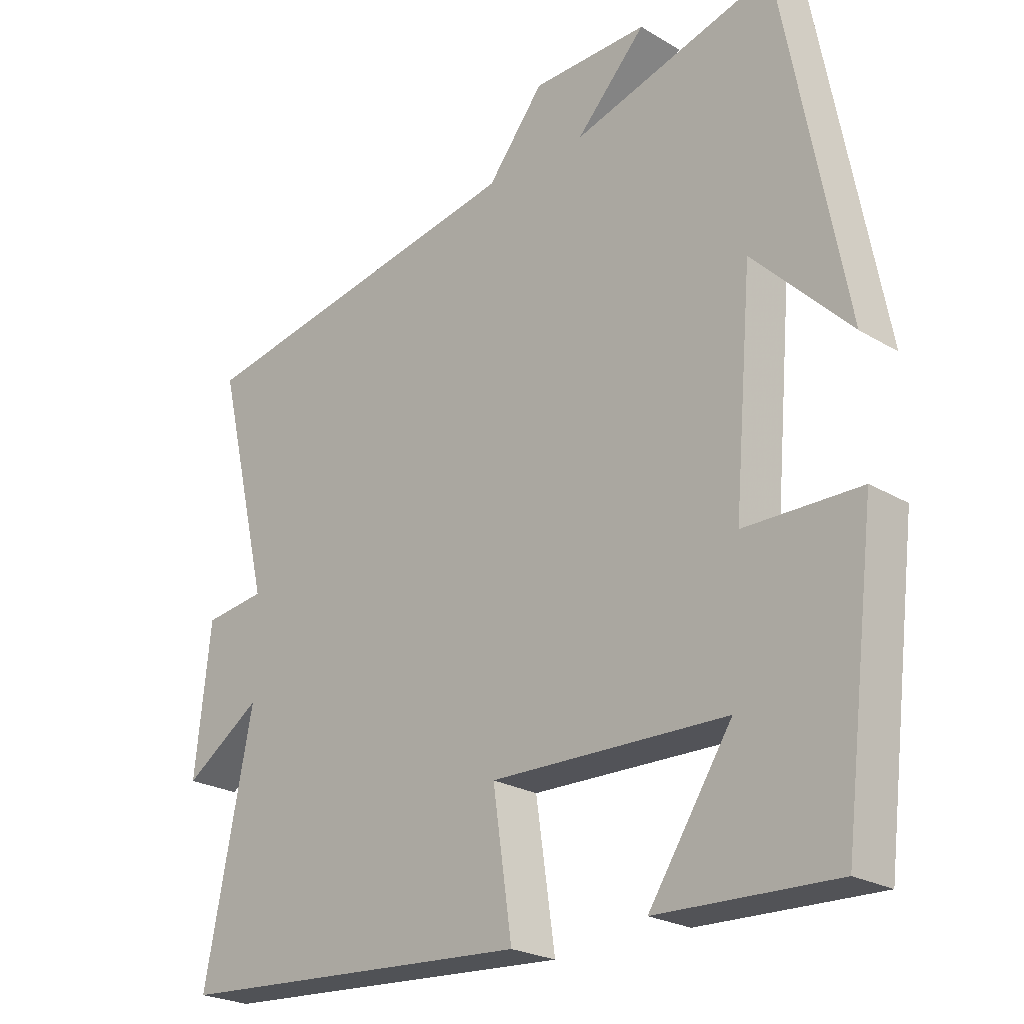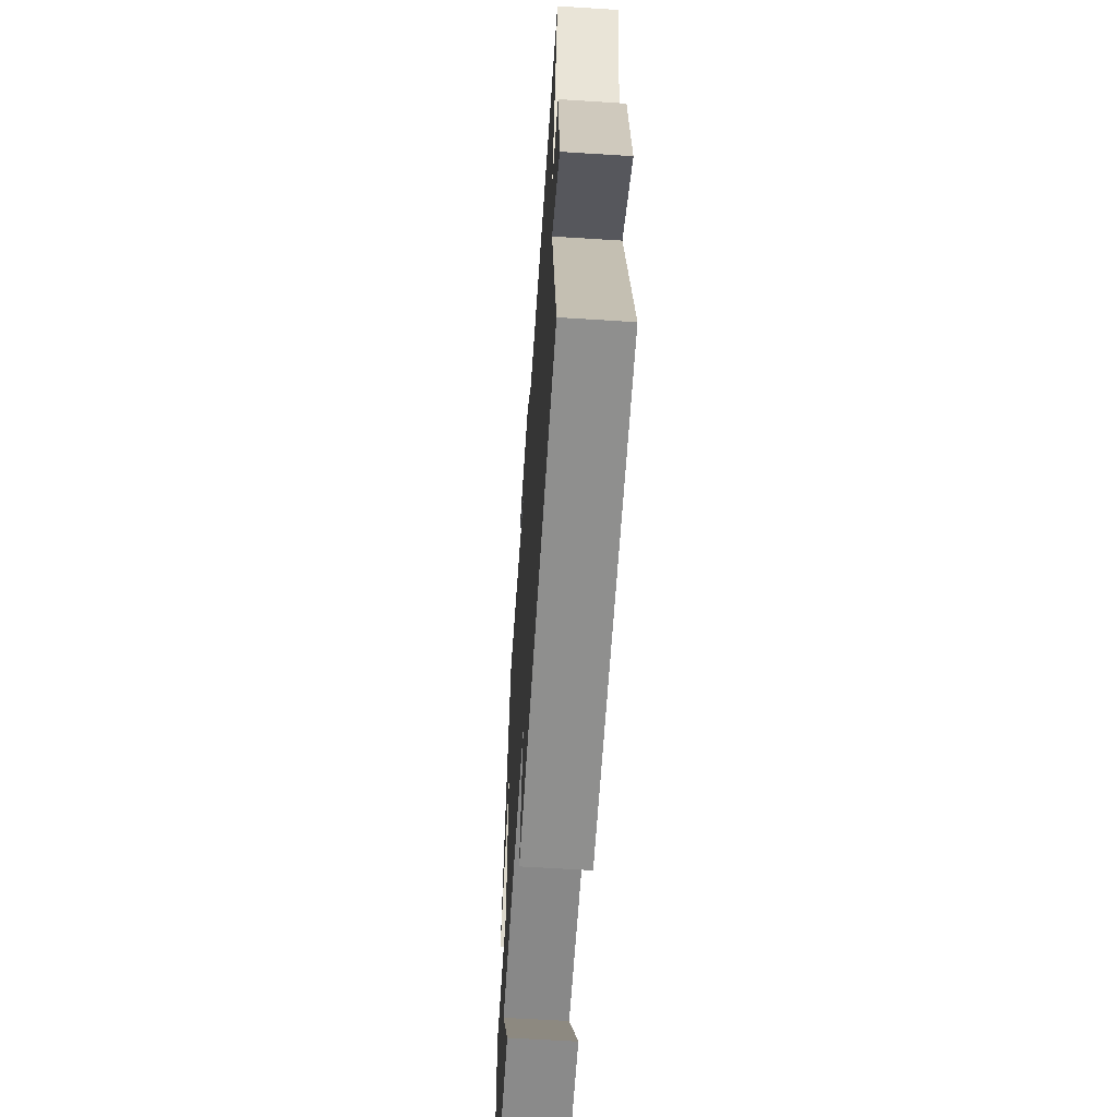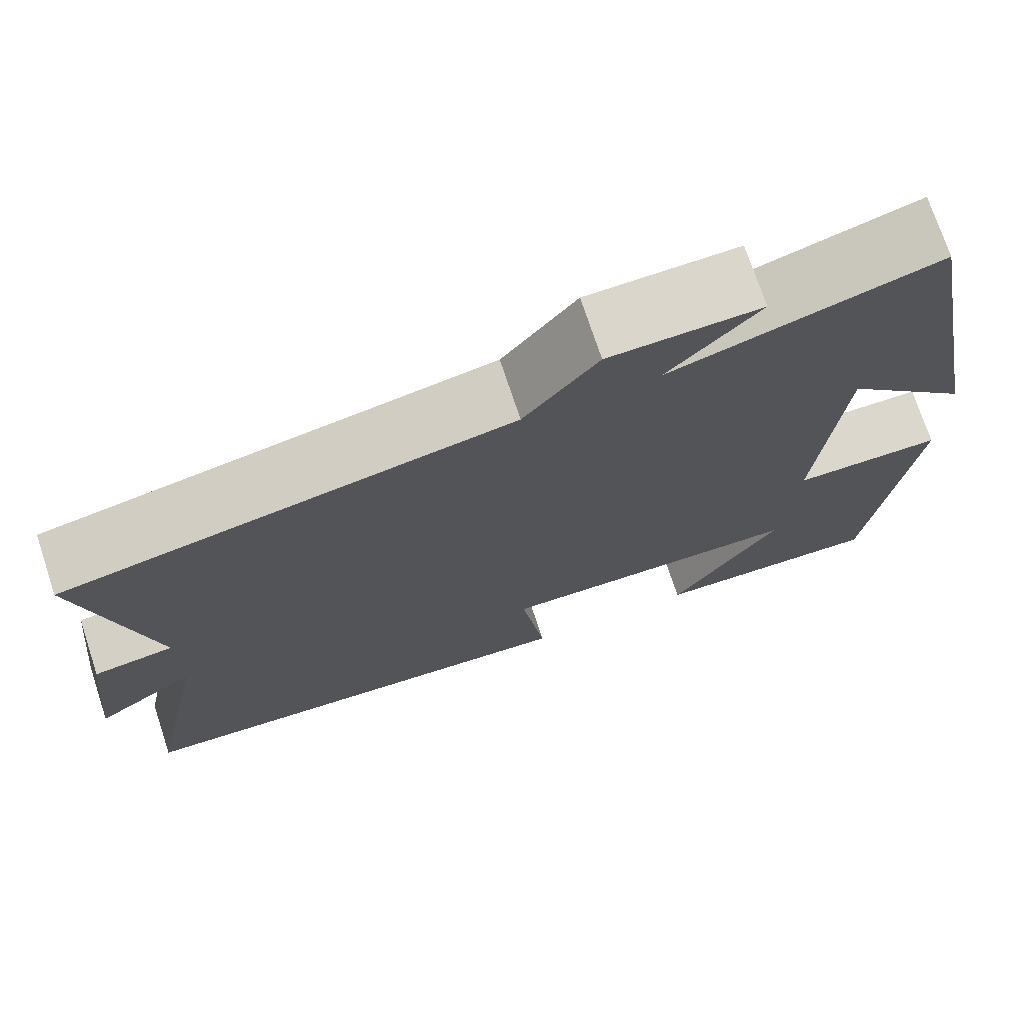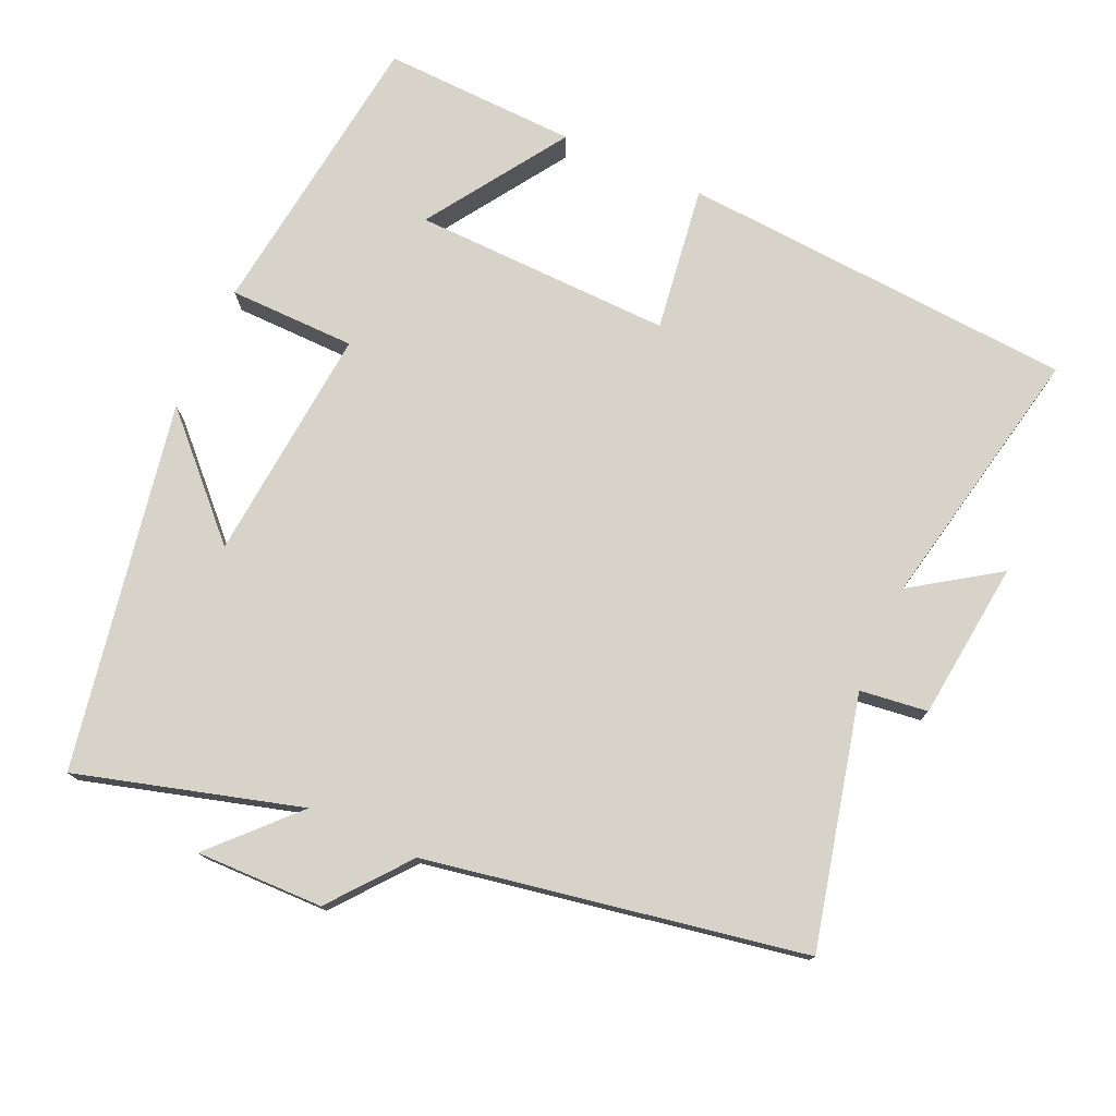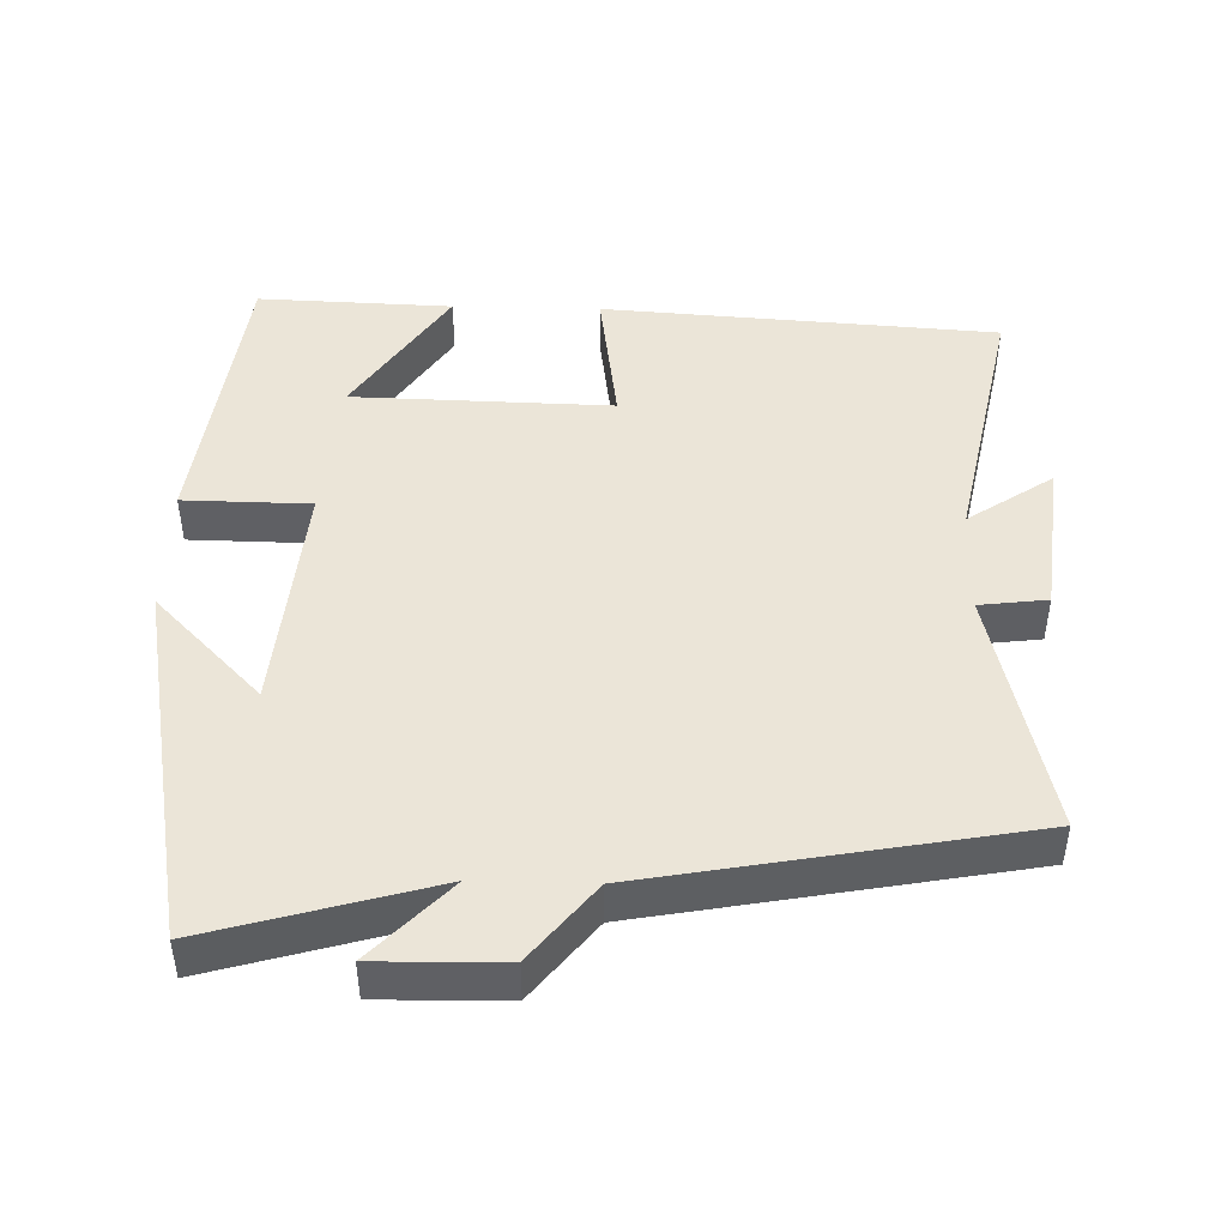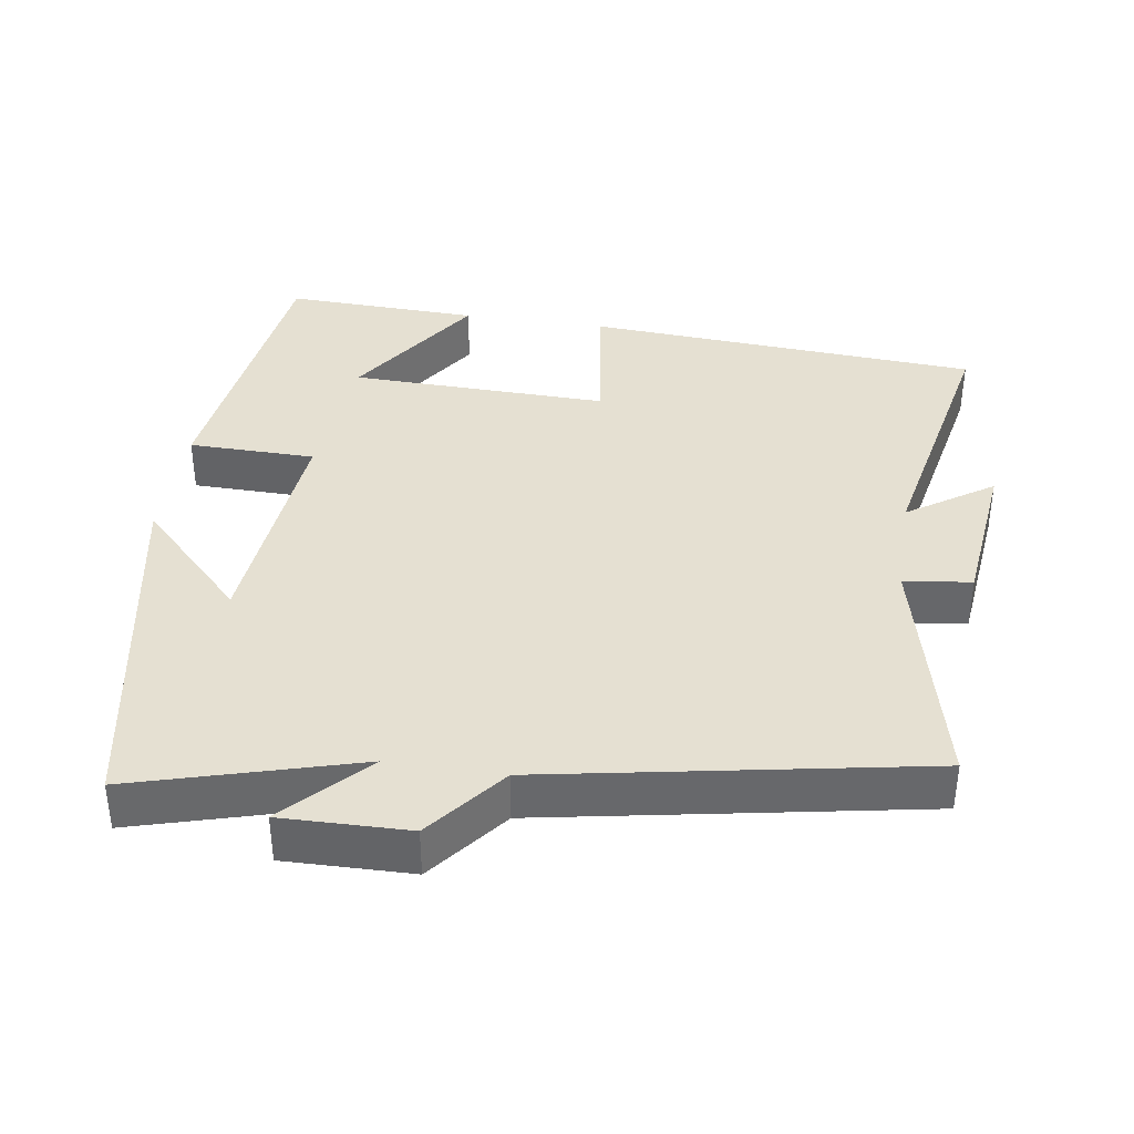
<metadata>
{"format":"obj","ext":"obj","renderer":"f3d","projection":"perspective","resolution":1024,"background":"white","views":[{"elev":-23.6,"azim":-135.0,"up":"+Z"},{"elev":-61.5,"azim":86.3,"up":"+Z"},{"elev":73.3,"azim":161.7,"up":"+Z"},{"elev":76.3,"azim":24.4,"up":"+Y"},{"elev":45.8,"azim":1.6,"up":"+Y"},{"elev":37.8,"azim":8.8,"up":"+Y"}]}
</metadata>
<code>
v 0.582 0.07 0.403
v 0.5 0.07 0.059
v 0.594 0.07 0.047
v 0.618 0.07 -0.173
v 0.5 0.07 -0.093
v 0.574 0.07 -0.464
v 0.025 0.07 -0.5
v 0.054 0.07 -0.298
v -0.306 0.07 -0.306
v -0.179 0.07 -0.5
v -0.45 0.07 -0.509
v -0.5 0.07 -0.1
v -0.324 0.07 -0.098
v -0.352 0.07 0.23
v -0.5 0.07 0.08
v -0.404 0.07 0.589
v -0.095 0.07 0.5
v -0.201 0.07 0.612
v -0.025 0.07 0.608
v 0.061 0.07 0.5
v 0.582 0 0.403
v 0.5 0 0.059
v 0.594 0 0.047
v 0.618 0 -0.173
v 0.5 0 -0.093
v 0.574 0 -0.464
v 0.025 0 -0.5
v 0.054 0 -0.298
v -0.306 0 -0.306
v -0.179 0 -0.5
v -0.45 0 -0.509
v -0.5 0 -0.1
v -0.324 0 -0.098
v -0.352 0 0.23
v -0.5 0 0.08
v -0.404 0 0.589
v -0.095 0 0.5
v -0.201 0 0.612
v -0.025 0 0.608
v 0.061 0 0.5
f 17 18 19 20
f 17 20 1 2
f 14 15 16 17
f 13 14 17 2
f 11 12 13
f 9 10 11
f 9 11 13
f 8 9 13 2
f 5 6 7 8
f 2 3 4 5
f 2 5 8
f 40 39 38 37
f 22 21 40 37
f 37 36 35 34
f 22 37 34 33
f 33 32 31
f 31 30 29
f 33 31 29
f 22 33 29 28
f 28 27 26 25
f 25 24 23 22
f 28 25 22
f 1 21 22 2
f 2 22 23 3
f 3 23 24 4
f 4 24 25 5
f 5 25 26 6
f 6 26 27 7
f 7 27 28 8
f 8 28 29 9
f 9 29 30 10
f 10 30 31 11
f 11 31 32 12
f 12 32 33 13
f 13 33 34 14
f 14 34 35 15
f 15 35 36 16
f 16 36 37 17
f 17 37 38 18
f 18 38 39 19
f 19 39 40 20
f 20 40 21 1

</code>
